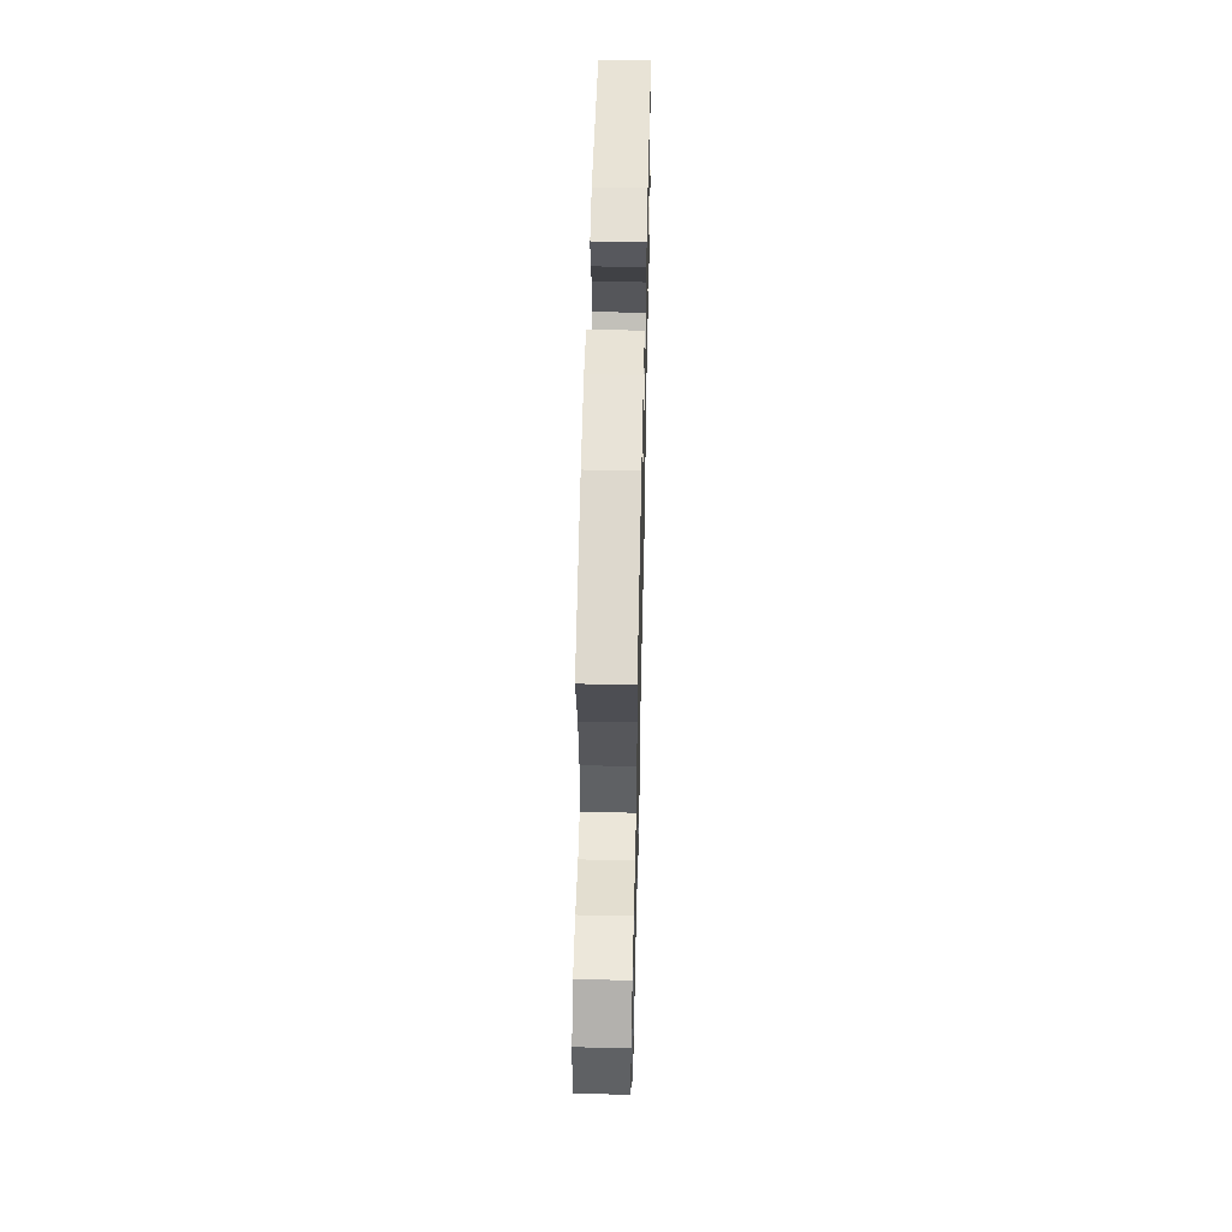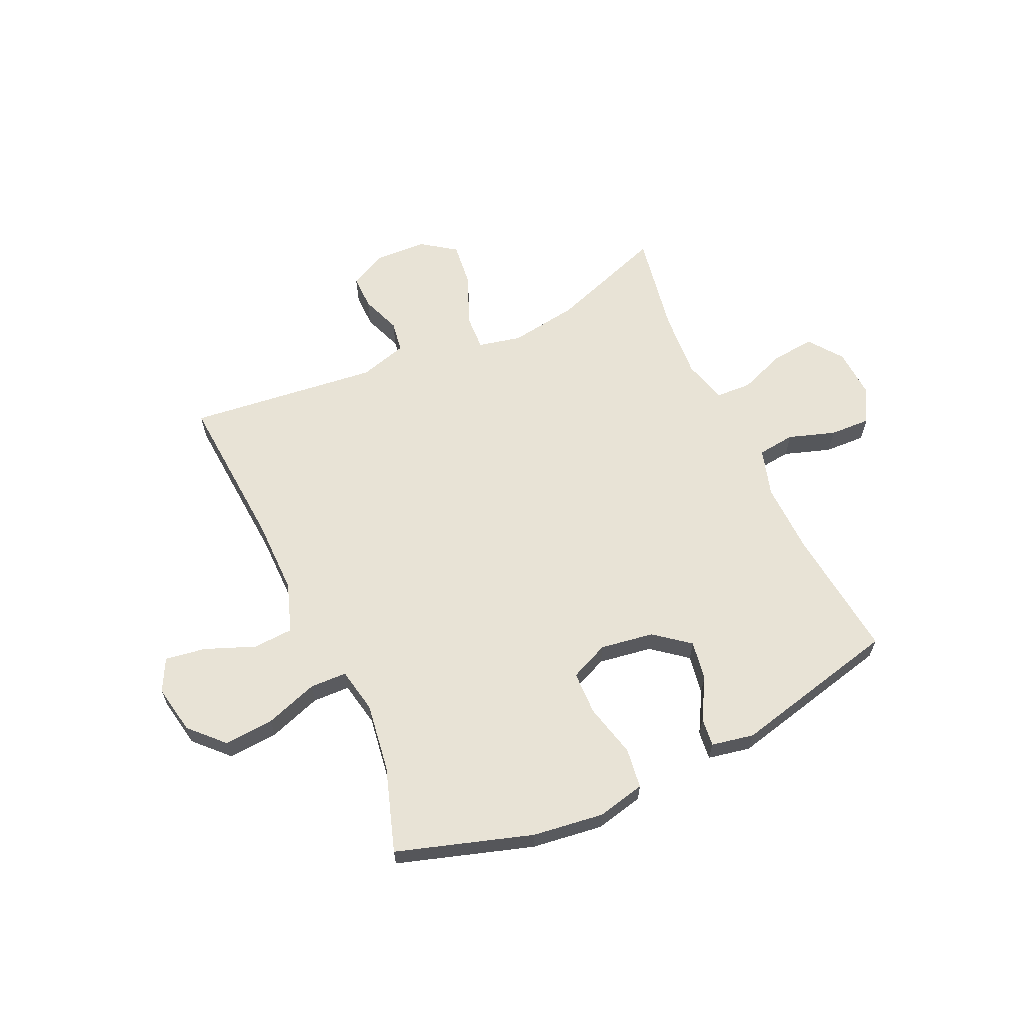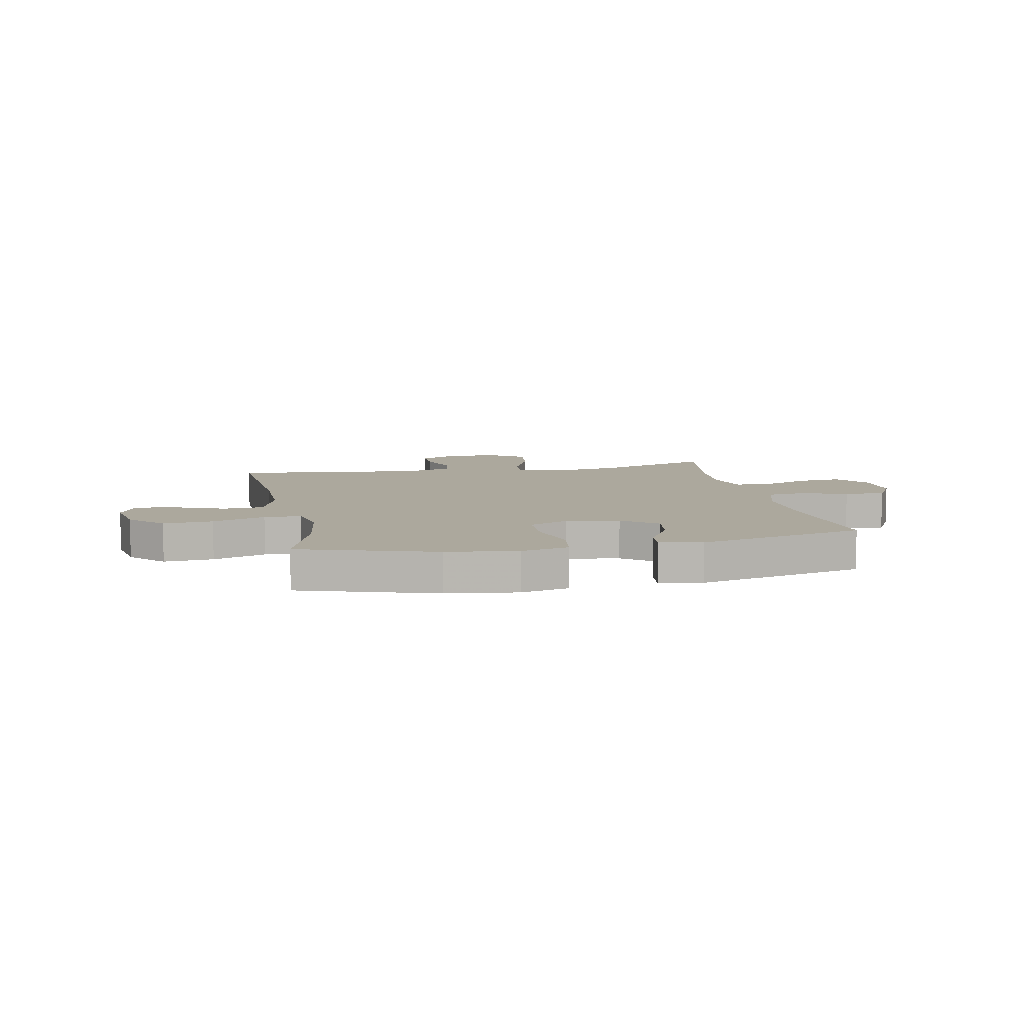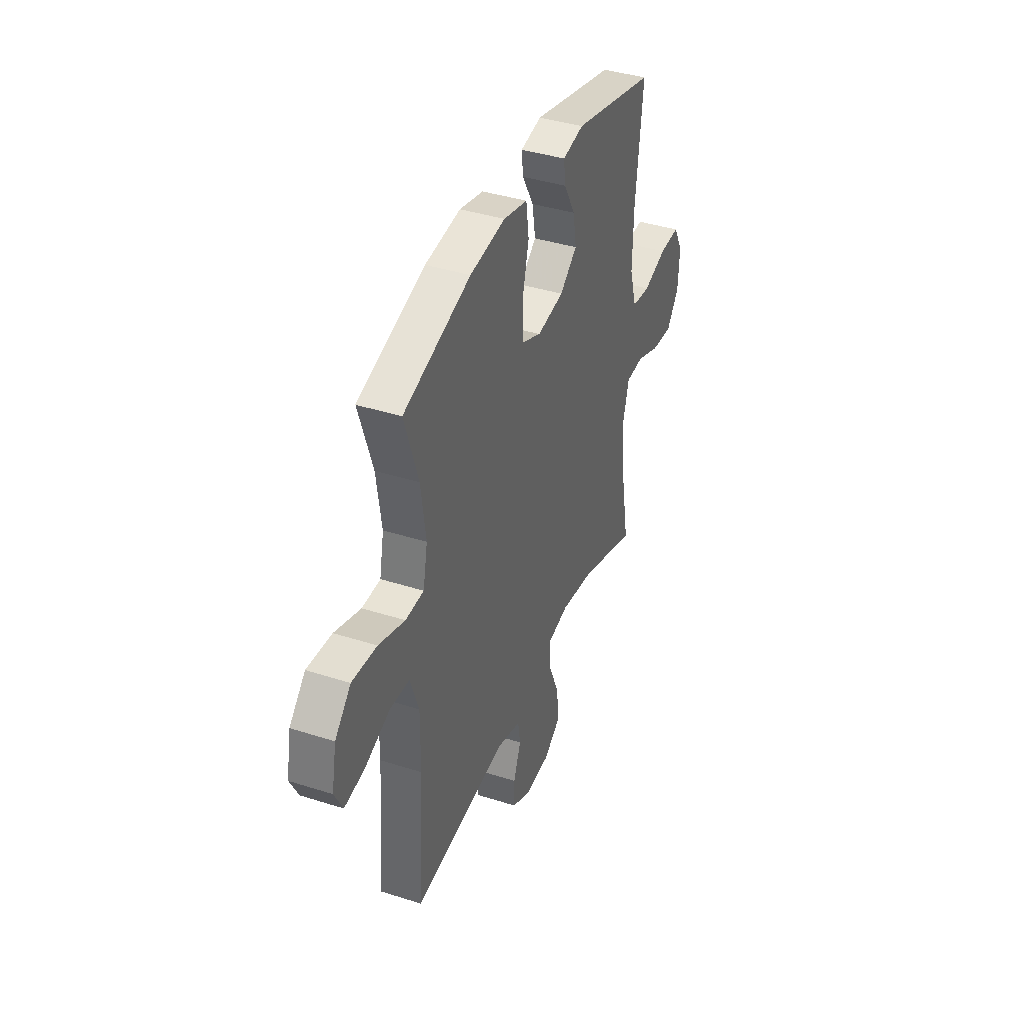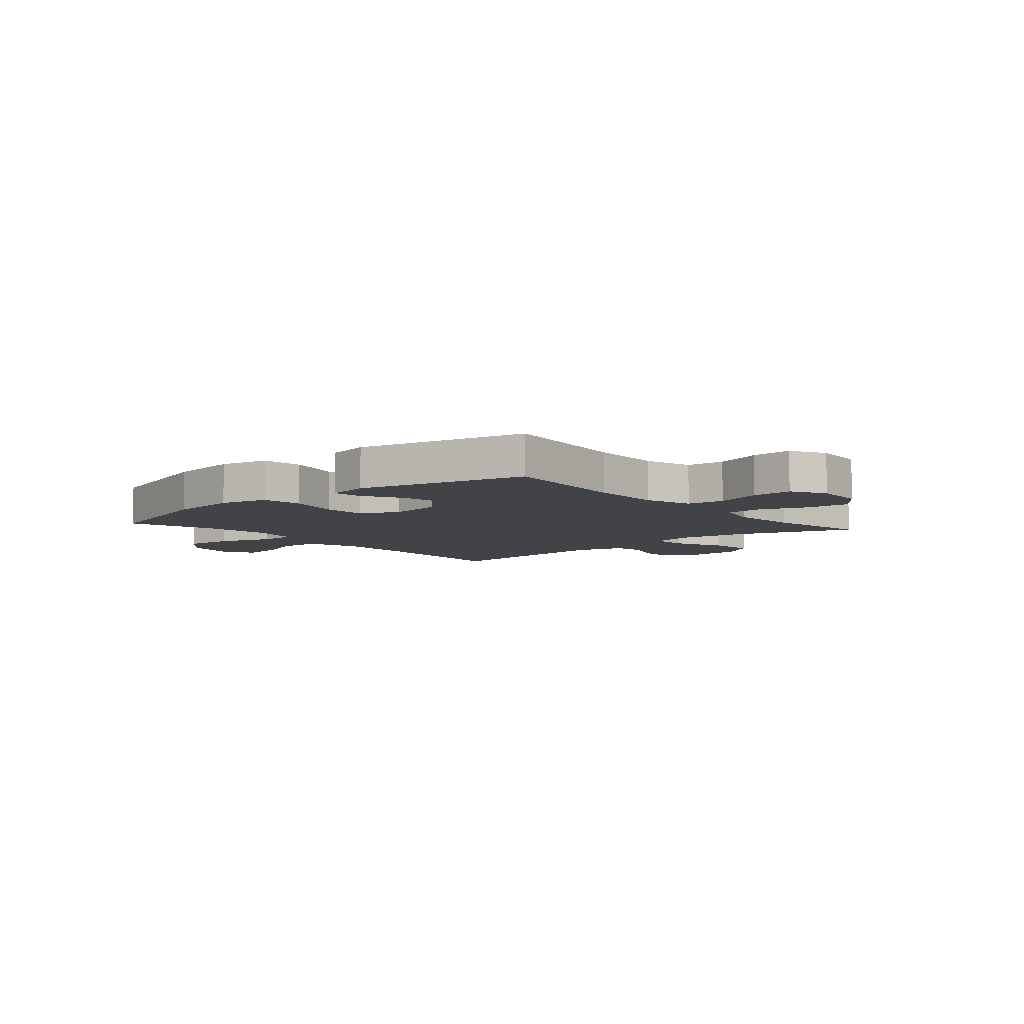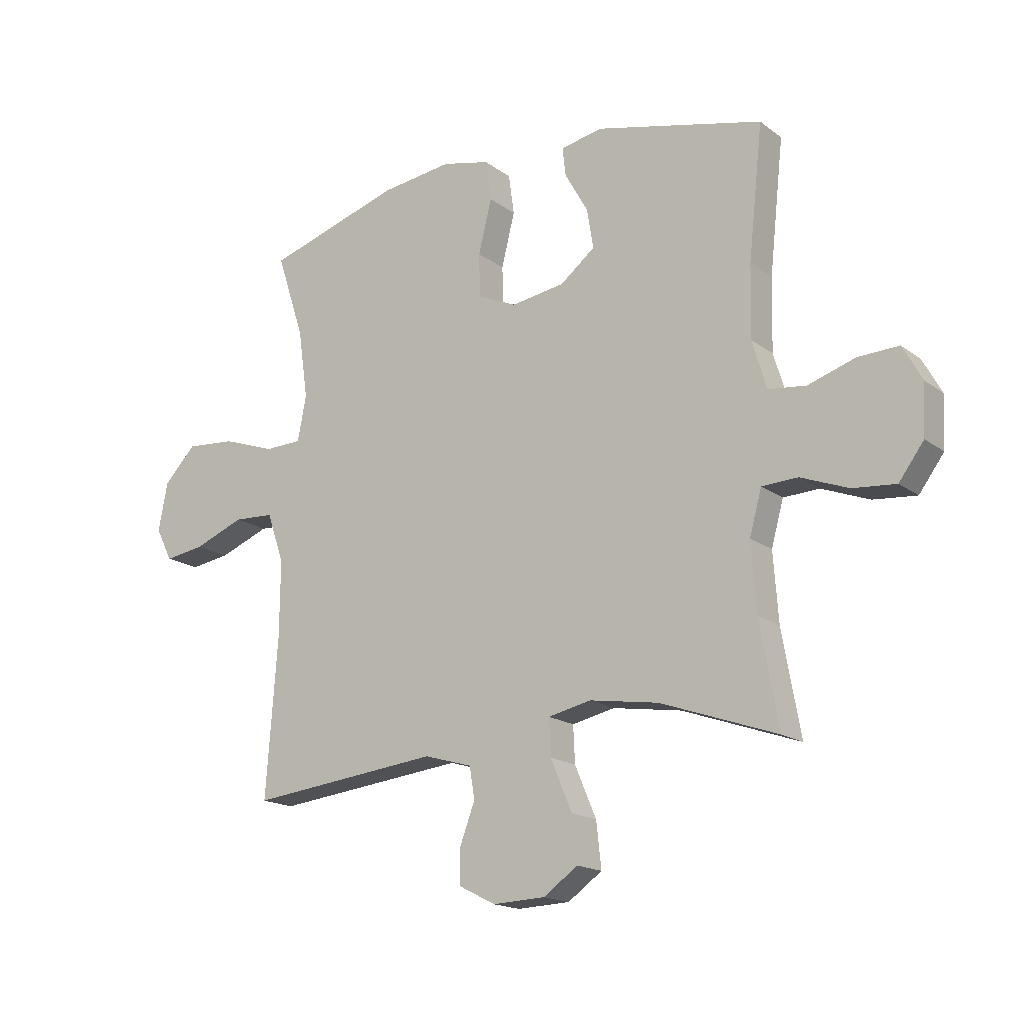
<metadata>
{"format":"obj","ext":"obj","renderer":"f3d","projection":"perspective","resolution":1024,"background":"white","views":[{"elev":54.6,"azim":-88.7,"up":"+Z"},{"elev":62.5,"azim":-24.6,"up":"+Y"},{"elev":8.6,"azim":-11.5,"up":"+Y"},{"elev":39.7,"azim":-68.3,"up":"+Z"},{"elev":-7.0,"azim":40.7,"up":"+Y"},{"elev":-16.9,"azim":34.6,"up":"+Z"}]}
</metadata>
<code>
v -0.5 0.07 -0.5
v -0.479 0.07 -0.213
v -0.478 0.07 -0.077
v -0.509 0.07 0.013
v -0.582 0.07 0.017
v -0.673 0.07 -0.019
v -0.746 0.07 -0.03
v -0.776 0.07 0.029
v -0.759 0.07 0.118
v -0.701 0.07 0.178
v -0.611 0.07 0.171
v -0.515 0.07 0.138
v -0.448 0.07 0.14
v -0.432 0.07 0.222
v -0.45 0.07 0.347
v -0.5 0.07 0.5
v -0.255 0.07 0.577
v -0.126 0.07 0.594
v -0.039 0.07 0.574
v -0.029 0.07 0.501
v -0.053 0.07 0.404
v -0.051 0.07 0.325
v 0.02 0.07 0.294
v 0.117 0.07 0.309
v 0.18 0.07 0.359
v 0.168 0.07 0.431
v 0.126 0.07 0.505
v 0.12 0.07 0.557
v 0.197 0.07 0.572
v 0.5 0.07 0.5
v 0.474 0.07 0.261
v 0.471 0.07 0.131
v 0.497 0.07 0.044
v 0.565 0.07 0.036
v 0.65 0.07 0.064
v 0.724 0.07 0.067
v 0.759 0.07 0.004
v 0.754 0.07 -0.087
v 0.709 0.07 -0.148
v 0.631 0.07 -0.141
v 0.545 0.07 -0.108
v 0.48 0.07 -0.111
v 0.458 0.07 -0.191
v 0.467 0.07 -0.314
v 0.5 0.07 -0.5
v 0.289 0.07 -0.426
v 0.165 0.07 -0.407
v 0.087 0.07 -0.424
v 0.09 0.07 -0.49
v 0.129 0.07 -0.582
v 0.138 0.07 -0.664
v 0.076 0.07 -0.708
v -0.019 0.07 -0.712
v -0.086 0.07 -0.678
v -0.085 0.07 -0.615
v -0.058 0.07 -0.543
v -0.067 0.07 -0.486
v -0.154 0.07 -0.461
v -0.5 0 -0.5
v -0.479 0 -0.213
v -0.478 0 -0.077
v -0.509 0 0.013
v -0.582 0 0.017
v -0.673 0 -0.019
v -0.746 0 -0.03
v -0.776 0 0.029
v -0.759 0 0.118
v -0.701 0 0.178
v -0.611 0 0.171
v -0.515 0 0.138
v -0.448 0 0.14
v -0.432 0 0.222
v -0.45 0 0.347
v -0.5 0 0.5
v -0.255 0 0.577
v -0.126 0 0.594
v -0.039 0 0.574
v -0.029 0 0.501
v -0.053 0 0.404
v -0.051 0 0.325
v 0.02 0 0.294
v 0.117 0 0.309
v 0.18 0 0.359
v 0.168 0 0.431
v 0.126 0 0.505
v 0.12 0 0.557
v 0.197 0 0.572
v 0.5 0 0.5
v 0.474 0 0.261
v 0.471 0 0.131
v 0.497 0 0.044
v 0.565 0 0.036
v 0.65 0 0.064
v 0.724 0 0.067
v 0.759 0 0.004
v 0.754 0 -0.087
v 0.709 0 -0.148
v 0.631 0 -0.141
v 0.545 0 -0.108
v 0.48 0 -0.111
v 0.458 0 -0.191
v 0.467 0 -0.314
v 0.5 0 -0.5
v 0.289 0 -0.426
v 0.165 0 -0.407
v 0.087 0 -0.424
v 0.09 0 -0.49
v 0.129 0 -0.582
v 0.138 0 -0.664
v 0.076 0 -0.708
v -0.019 0 -0.712
v -0.086 0 -0.678
v -0.085 0 -0.615
v -0.058 0 -0.543
v -0.067 0 -0.486
v -0.154 0 -0.461
f 53 54 55 56
f 53 56 57
f 52 53 57
f 49 50 51 52
f 48 49 52 57
f 44 45 46
f 43 44 46 47
f 42 43 47 48
f 38 39 40 41
f 38 41 42
f 37 38 42
f 34 35 36 37
f 33 34 37 42
f 32 33 42 48
f 28 29 30 31
f 26 27 28 31
f 25 26 31 32
f 24 25 32 48
f 18 19 20 21
f 18 21 22
f 15 16 17 18
f 14 15 18 22
f 13 14 22 23
f 9 10 11 12
f 9 12 13
f 8 9 13
f 5 6 7 8
f 4 5 8 13
f 3 4 13 23
f 58 1 2
f 24 48 57 58
f 23 24 58
f 2 3 23 58
f 114 113 112 111
f 115 114 111
f 115 111 110
f 110 109 108 107
f 115 110 107 106
f 104 103 102
f 105 104 102 101
f 106 105 101 100
f 99 98 97 96
f 100 99 96
f 100 96 95
f 95 94 93 92
f 100 95 92 91
f 106 100 91 90
f 89 88 87 86
f 89 86 85 84
f 90 89 84 83
f 106 90 83 82
f 79 78 77 76
f 80 79 76
f 76 75 74 73
f 80 76 73 72
f 81 80 72 71
f 70 69 68 67
f 71 70 67
f 71 67 66
f 66 65 64 63
f 71 66 63 62
f 81 71 62 61
f 60 59 116
f 116 115 106 82
f 116 82 81
f 116 81 61 60
f 1 59 60 2
f 2 60 61 3
f 3 61 62 4
f 4 62 63 5
f 5 63 64 6
f 6 64 65 7
f 7 65 66 8
f 8 66 67 9
f 9 67 68 10
f 10 68 69 11
f 11 69 70 12
f 12 70 71 13
f 13 71 72 14
f 14 72 73 15
f 15 73 74 16
f 16 74 75 17
f 17 75 76 18
f 18 76 77 19
f 19 77 78 20
f 20 78 79 21
f 21 79 80 22
f 22 80 81 23
f 23 81 82 24
f 24 82 83 25
f 25 83 84 26
f 26 84 85 27
f 27 85 86 28
f 28 86 87 29
f 29 87 88 30
f 30 88 89 31
f 31 89 90 32
f 32 90 91 33
f 33 91 92 34
f 34 92 93 35
f 35 93 94 36
f 36 94 95 37
f 37 95 96 38
f 38 96 97 39
f 39 97 98 40
f 40 98 99 41
f 41 99 100 42
f 42 100 101 43
f 43 101 102 44
f 44 102 103 45
f 45 103 104 46
f 46 104 105 47
f 47 105 106 48
f 48 106 107 49
f 49 107 108 50
f 50 108 109 51
f 51 109 110 52
f 52 110 111 53
f 53 111 112 54
f 54 112 113 55
f 55 113 114 56
f 56 114 115 57
f 57 115 116 58
f 58 116 59 1

</code>
